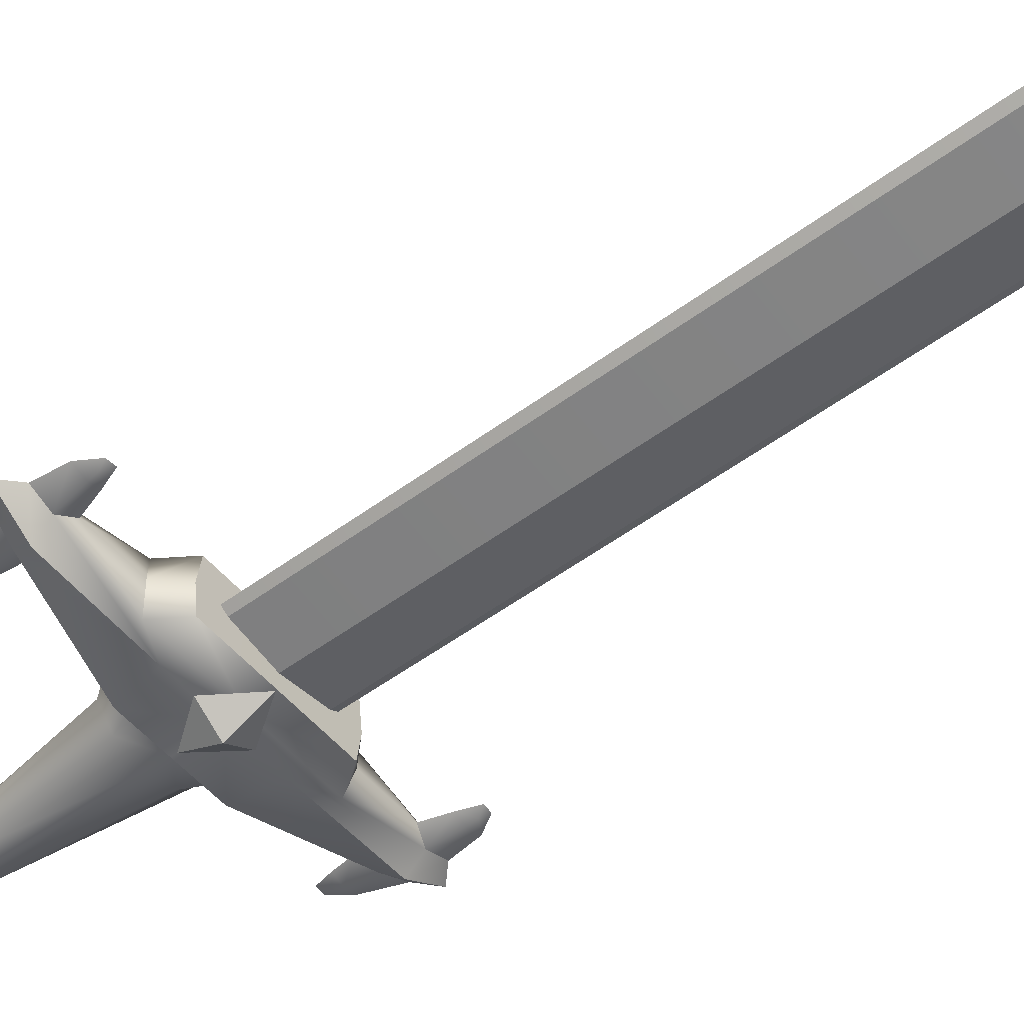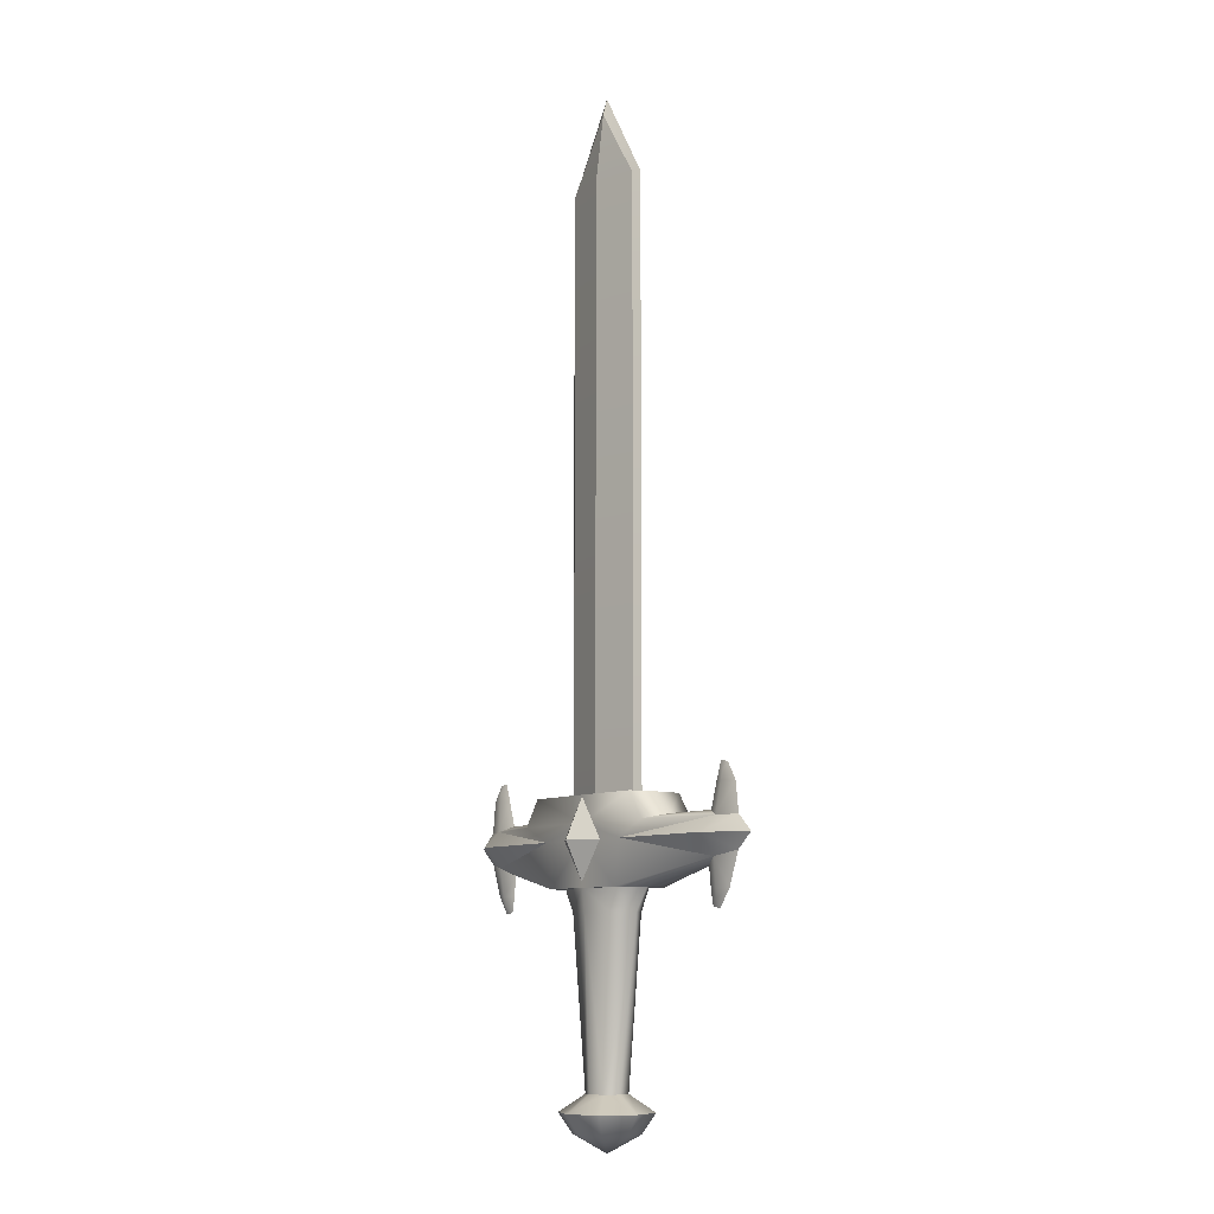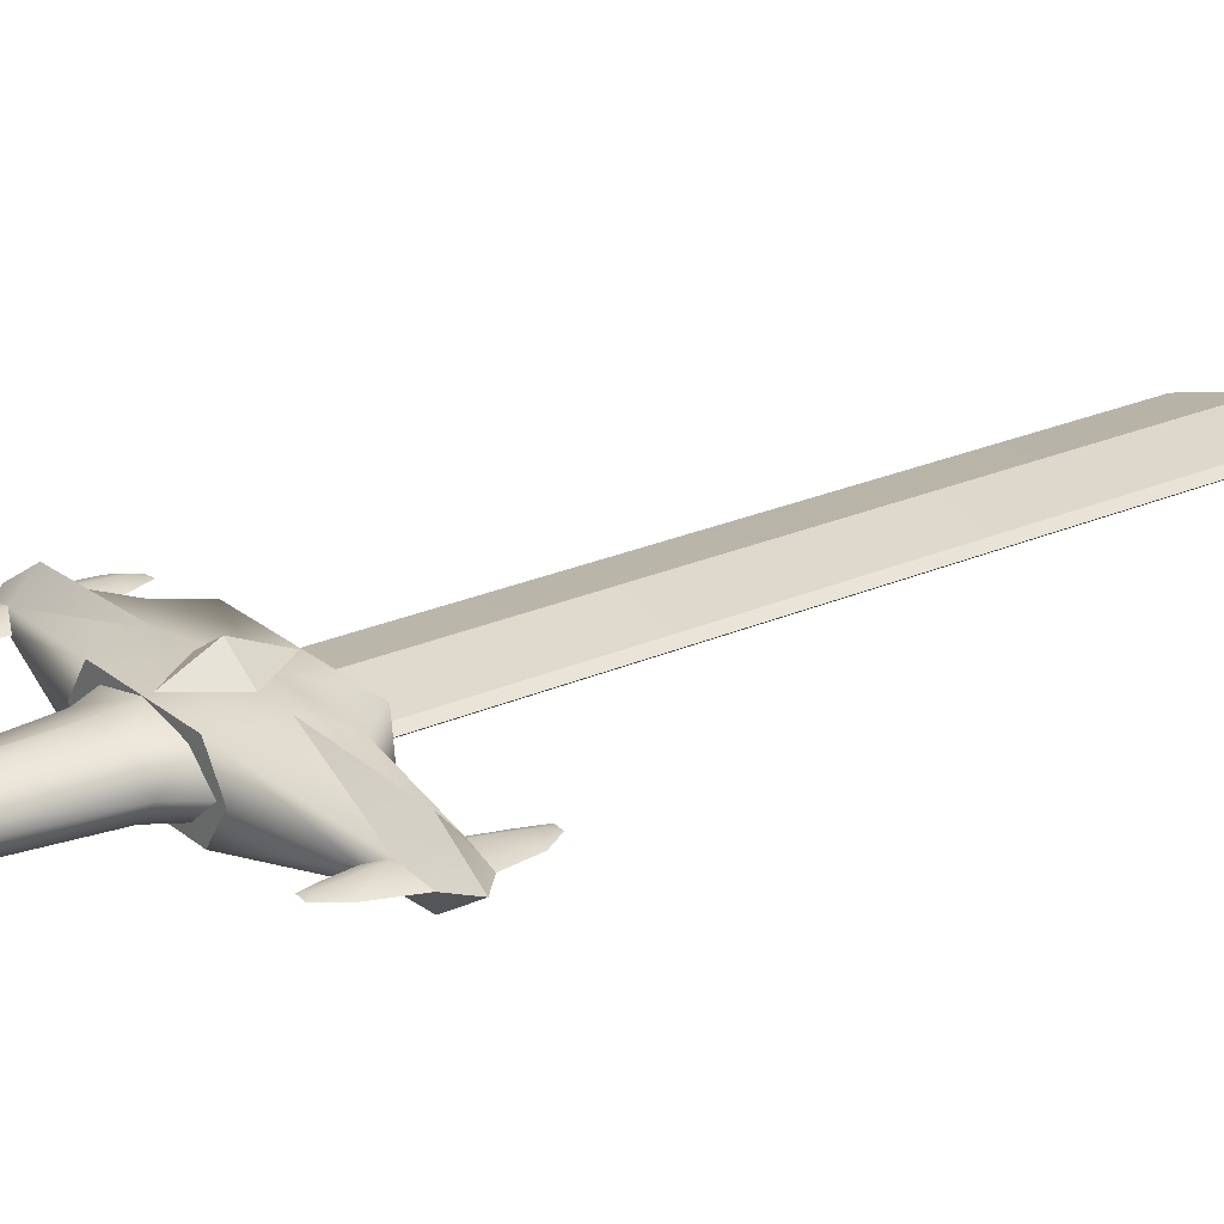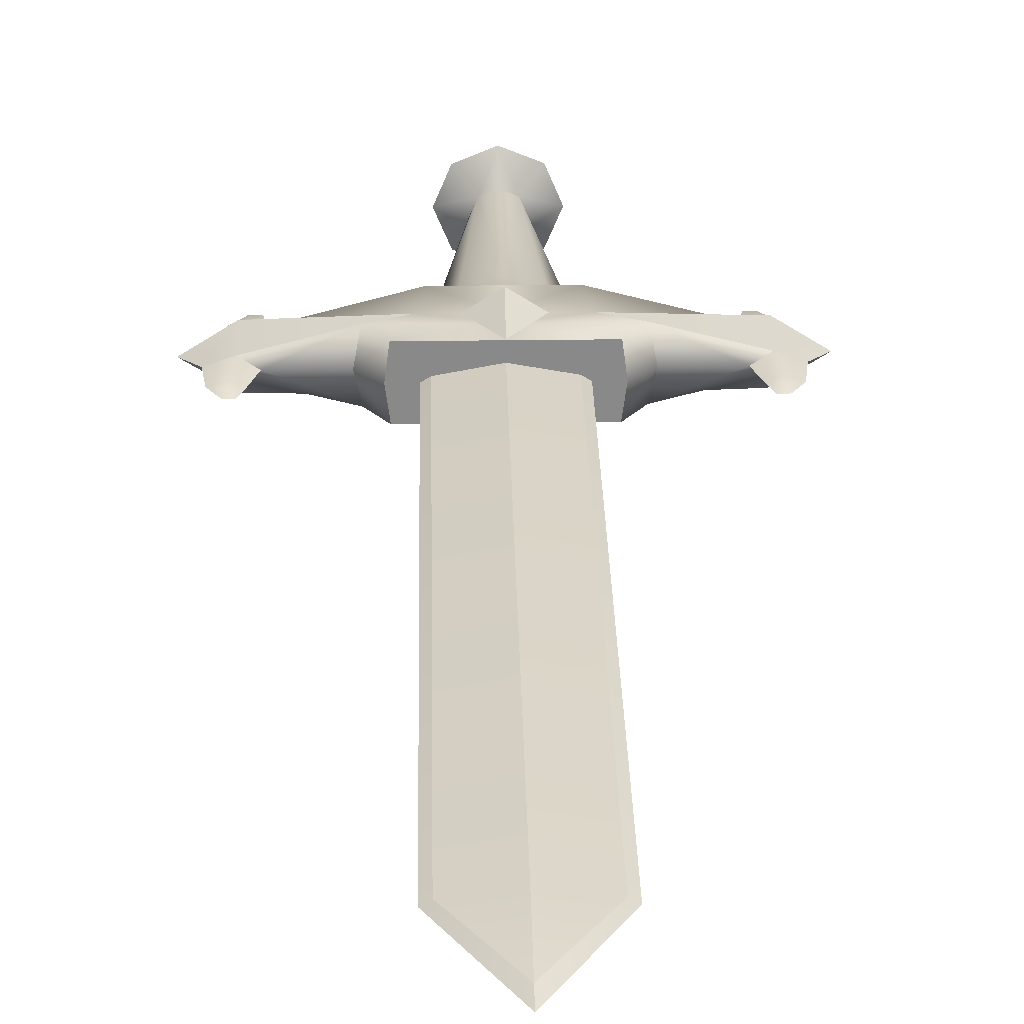
<metadata>
{"format":"obj","ext":"obj","renderer":"f3d","projection":"perspective","resolution":1024,"background":"white","views":[{"elev":-52.2,"azim":128.7,"up":"+Z"},{"elev":-9.0,"azim":53.6,"up":"+Y"},{"elev":23.9,"azim":53.3,"up":"+Z"},{"elev":27.1,"azim":178.8,"up":"+Z"}]}
</metadata>
<code>
g mesh_sword
v -6.348e-06 -1.144e-05 0.05414
v 0.03214 -1.144e-05 0.03313
v -6.348e-06 -0.04411 0.03313
v -6.348e-06 0.04685 0.03313
v 0.03214 -1.144e-05 0.03313
v -6.348e-06 -1.144e-05 0.05414
v -6.348e-06 -0.2852 0.05258
v -6.348e-06 -0.2659 0.02331
v 0.01649 -0.2659 0.01648
v 0.03718 -0.2852 0.03717
v -6.348e-06 -0.2852 0.05258
v 0.05258 -0.2852 6.348e-06
v 0.02332 -0.2659 6.348e-06
v -6.348e-06 -1.144e-05 -0.05415
v -6.348e-06 -0.04411 -0.03312
v 0.03214 -1.144e-05 -0.03312
v -6.348e-06 0.04685 -0.03312
v -6.348e-06 -1.144e-05 -0.05415
v 0.03214 -1.144e-05 -0.03312
v 0.01649 -0.2659 -0.01649
v -6.348e-06 -0.2659 -0.02332
v -6.348e-06 -0.2852 -0.05258
v -6.348e-06 -0.2852 -0.05258
v 0.03718 -0.2852 -0.03718
v 0.05258 -0.2852 6.348e-06
v 0.02332 -0.2659 6.348e-06
v -6.348e-06 -1.144e-05 0.05414
v -6.348e-06 -0.04411 0.03313
v -0.03214 -1.144e-05 0.03313
v -6.348e-06 0.04685 0.03313
v -6.348e-06 -1.144e-05 0.05414
v -0.03214 -1.144e-05 0.03313
v -0.01648 -0.2659 0.01648
v -6.348e-06 -0.2659 0.02331
v -6.348e-06 -0.2852 0.05258
v -6.348e-06 -0.2852 0.05258
v -0.03717 -0.2852 0.03717
v -0.05258 -0.2852 6.348e-06
v -0.02331 -0.2659 6.348e-06
v -6.348e-06 -1.144e-05 -0.05415
v -0.03214 -1.144e-05 -0.03312
v -6.348e-06 -0.04411 -0.03312
v -6.348e-06 0.04685 -0.03312
v -0.03214 -1.144e-05 -0.03312
v -6.348e-06 -1.144e-05 -0.05415
v -6.348e-06 -0.2852 -0.05258
v -6.348e-06 -0.2659 -0.02332
v -0.01648 -0.2659 -0.01649
v -0.03717 -0.2852 -0.03718
v -6.348e-06 -0.2852 -0.05258
v -0.05258 -0.2852 6.348e-06
v -0.02331 -0.2659 6.348e-06
v 0.05806 -0.05052 0.03313
v -6.348e-06 -0.05052 0.03313
v -6.348e-06 -1.144e-05 0.03313
v 0.06655 -1.144e-05 0.03313
v -6.348e-06 0.01812 0.03313
v 0.1926 -0.02337 0.009062
v 0.174 -0.03179 6.348e-06
v 0.08028 -0.05052 6.348e-06
v 0.1047 0.01812 0.03313
v 0.1962 0.01812 0.009062
v 0.1783 0.02431 6.348e-06
v 0.1112 0.02431 6.348e-06
v 0.08381 0.04843 0.03313
v -6.348e-06 0.04843 0.03313
v 0.1112 0.02431 6.348e-06
v 0.08813 0.04843 6.348e-06
v 0.06655 -1.144e-05 0.03313
v 0.1949 -1.144e-05 0.02929
v 0.2205 -0.01754 6.348e-06
v 0.2408 -1.144e-05 6.348e-06
v 0.08381 0.04843 0.03313
v -6.348e-06 0.04843 0.03313
v -6.348e-06 0.04843 6.348e-06
v 0.08813 0.04843 6.348e-06
v 0.1962 0.01812 0.009062
v 0.1783 0.02431 6.348e-06
v 0.187 0.05272 6.348e-06
v 0.2002 0.05272 0.00513
v 0.201 0.06347 0.003476
v 0.1944 0.07338 6.348e-06
v 0.2049 0.07218 6.348e-06
v 0.2172 0.05272 6.348e-06
v 0.2217 0.01812 6.348e-06
v 0.1926 -0.02337 0.009062
v 0.2205 -0.01754 6.348e-06
v 0.2064 -0.05507 6.348e-06
v 0.1908 -0.05509 0.00513
v 0.174 -0.03179 6.348e-06
v 0.1769 -0.05509 6.348e-06
v 0.1892 -0.06527 0.003476
v 0.1916 -0.07479 6.348e-06
v 0.1805 -0.07361 6.348e-06
v 0.1962 0.01812 0.009062
v 0.1949 -1.144e-05 0.02929
v 0.06655 -1.144e-05 0.03313
v 0.2217 0.01812 6.348e-06
v 0.2408 -1.144e-05 6.348e-06
v 0.05806 -0.05052 0.03313
v -6.348e-06 -0.05052 6.348e-06
v -6.348e-06 -0.05052 0.03313
v 0.08028 -0.05052 6.348e-06
v 0.05415 0.04847 0.005219
v -6.348e-06 0.04845 0.01536
v -6.348e-06 0.7355 0.01536
v 0.05415 0.7355 0.005219
v -6.348e-06 0.8184 0.005219
v 0.06235 0.7355 6.348e-06
v -6.348e-06 0.8184 0.005219
v -6.348e-06 0.8381 6.348e-06
v 0.05415 0.7355 0.005219
v 0.05415 0.04847 0.005219
v 0.06235 0.04845 6.348e-06
v 0.05235 -0.07594 6.348e-06
v 0.02332 -0.2659 6.348e-06
v 0.01649 -0.2659 0.01648
v 0.0328 -0.07594 0.02118
v -6.348e-06 -0.07596 0.02984
v -6.348e-06 -0.2659 0.02331
v -6.348e-06 -0.04936 0.03297
v 0.04472 -0.04933 0.02324
v 0.07149 -0.04933 6.348e-06
v 0.05235 -0.07594 6.348e-06
v 0.04472 -0.04933 -0.02325
v 0.0328 -0.07594 -0.02116
v -6.348e-06 -0.04936 -0.03298
v -6.348e-06 -0.07596 -0.02983
v 0.01649 -0.2659 -0.01649
v 0.02332 -0.2659 6.348e-06
v -6.348e-06 -0.2659 -0.02332
v -6.348e-06 -1.144e-05 -0.03314
v -6.348e-06 -0.05052 -0.03314
v 0.05806 -0.05052 -0.03314
v 0.06655 -1.144e-05 -0.03314
v -6.348e-06 0.01812 -0.03314
v 0.1926 -0.02337 -0.009067
v 0.174 -0.03179 6.348e-06
v 0.08028 -0.05052 6.348e-06
v 0.1949 -1.144e-05 -0.02929
v 0.2205 -0.01754 6.348e-06
v 0.2408 -1.144e-05 6.348e-06
v 0.1047 0.01812 -0.03314
v 0.1962 0.01812 -0.009067
v 0.1949 -1.144e-05 -0.02929
v 0.2217 0.01812 6.348e-06
v 0.2408 -1.144e-05 6.348e-06
v 0.1783 0.02431 6.348e-06
v 0.1112 0.02431 6.348e-06
v 0.08381 0.04843 -0.03314
v -6.348e-06 0.04843 -0.03314
v 0.1112 0.02431 6.348e-06
v 0.08813 0.04843 6.348e-06
v -6.348e-06 0.04843 6.348e-06
v -6.348e-06 0.04843 -0.03314
v 0.08381 0.04843 -0.03314
v 0.08813 0.04843 6.348e-06
v 0.187 0.05272 6.348e-06
v 0.1783 0.02431 6.348e-06
v 0.1962 0.01812 -0.009067
v 0.2002 0.05272 -0.005117
v 0.2172 0.05272 6.348e-06
v 0.2217 0.01812 6.348e-06
v 0.201 0.06347 -0.003481
v 0.1944 0.07338 6.348e-06
v 0.2049 0.07218 6.348e-06
v 0.2064 -0.05507 6.348e-06
v 0.2205 -0.01754 6.348e-06
v 0.1926 -0.02337 -0.009067
v 0.1908 -0.05509 -0.005135
v 0.174 -0.03179 6.348e-06
v 0.1769 -0.05509 6.348e-06
v 0.1892 -0.06527 -0.003481
v 0.1916 -0.07479 6.348e-06
v 0.1805 -0.07361 6.348e-06
v 0.08028 -0.05052 6.348e-06
v 0.05806 -0.05052 -0.03314
v -6.348e-06 -0.05052 6.348e-06
v -6.348e-06 -0.05052 -0.03314
v -6.348e-06 0.7355 -0.01535
v -6.348e-06 0.04845 -0.01535
v 0.05415 0.04847 -0.005224
v 0.05415 0.7355 -0.005224
v -6.348e-06 0.8184 -0.005224
v 0.05415 0.04847 -0.005224
v 0.06235 0.04845 6.348e-06
v 0.06235 0.7355 6.348e-06
v 0.05415 0.7355 -0.005224
v -6.348e-06 0.8184 -0.005224
v -6.348e-06 0.8381 6.348e-06
v -6.348e-06 0.8184 -0.005224
v -0.06235 0.7355 6.348e-06
v -0.05416 0.7355 -0.005224
v -0.05416 0.04847 -0.005224
v -0.06235 0.04845 6.348e-06
v -6.348e-06 -1.144e-05 0.03313
v -6.348e-06 -0.05052 0.03313
v -0.05806 -0.05052 0.03313
v -0.06654 -1.144e-05 0.03313
v -6.348e-06 0.01812 0.03313
v -0.1926 -0.02337 0.009062
v -0.174 -0.03179 6.348e-06
v -0.08028 -0.05052 6.348e-06
v -0.1047 0.01812 0.03313
v -0.1962 0.01812 0.009062
v -0.1783 0.02431 6.348e-06
v -0.1111 0.02431 6.348e-06
v -0.0838 0.04843 0.03313
v -6.348e-06 0.04843 0.03313
v -0.1111 0.02431 6.348e-06
v -0.08812 0.04843 6.348e-06
v -0.06654 -1.144e-05 0.03313
v -0.1949 -1.144e-05 0.02929
v -0.2205 -0.01754 6.348e-06
v -0.2408 -1.144e-05 6.348e-06
v -6.348e-06 0.04843 6.348e-06
v -6.348e-06 0.04843 0.03313
v -0.0838 0.04843 0.03313
v -0.08812 0.04843 6.348e-06
v -0.187 0.05272 6.348e-06
v -0.1783 0.02431 6.348e-06
v -0.1962 0.01812 0.009062
v -0.2002 0.05272 0.00513
v -0.2172 0.05272 6.348e-06
v -0.2217 0.01812 6.348e-06
v -0.201 0.06347 0.003476
v -0.1944 0.07338 6.348e-06
v -0.2049 0.07218 6.348e-06
v -0.2064 -0.05507 6.348e-06
v -0.2205 -0.01754 6.348e-06
v -0.1926 -0.02337 0.009062
v -0.1908 -0.05509 0.00513
v -0.174 -0.03179 6.348e-06
v -0.1768 -0.05509 6.348e-06
v -0.1892 -0.06527 0.003476
v -0.1916 -0.07479 6.348e-06
v -0.1805 -0.07361 6.348e-06
v -0.1962 0.01812 0.009062
v -0.06654 -1.144e-05 0.03313
v -0.1949 -1.144e-05 0.02929
v -0.2217 0.01812 6.348e-06
v -0.2408 -1.144e-05 6.348e-06
v -0.08028 -0.05052 6.348e-06
v -0.05806 -0.05052 0.03313
v -6.348e-06 -0.05052 6.348e-06
v -6.348e-06 -0.05052 0.03313
v -6.348e-06 0.7355 0.01536
v -6.348e-06 0.04845 0.01536
v -0.05416 0.04847 0.005219
v -0.05416 0.7355 0.005219
v -6.348e-06 0.8184 0.005219
v -6.348e-06 0.8381 6.348e-06
v -6.348e-06 0.8184 0.005219
v -0.06235 0.7355 6.348e-06
v -0.05416 0.7355 0.005219
v -0.05416 0.04847 0.005219
v -0.06235 0.04845 6.348e-06
v -0.01648 -0.2659 0.01648
v -0.02331 -0.2659 6.348e-06
v -0.05235 -0.07594 6.348e-06
v -0.03281 -0.07594 0.02118
v -6.348e-06 -0.07596 0.02984
v -6.348e-06 -0.2659 0.02331
v -6.348e-06 -0.04936 0.03297
v -0.04471 -0.04933 0.02324
v -0.07149 -0.04933 6.348e-06
v -0.04471 -0.04933 -0.02325
v -0.05235 -0.07594 6.348e-06
v -0.03281 -0.07594 -0.02116
v -6.348e-06 -0.04936 -0.03298
v -6.348e-06 -0.07596 -0.02983
v -0.01648 -0.2659 -0.01649
v -0.02331 -0.2659 6.348e-06
v -6.348e-06 -0.2659 -0.02332
v -0.05806 -0.05052 -0.03314
v -6.348e-06 -0.05052 -0.03314
v -6.348e-06 -1.144e-05 -0.03314
v -0.06654 -1.144e-05 -0.03314
v -6.348e-06 0.01812 -0.03314
v -0.1926 -0.02337 -0.009067
v -0.174 -0.03179 6.348e-06
v -0.08028 -0.05052 6.348e-06
v -0.1949 -1.144e-05 -0.02929
v -0.2205 -0.01754 6.348e-06
v -0.2408 -1.144e-05 6.348e-06
v -0.1047 0.01812 -0.03314
v -0.0838 0.04843 -0.03314
v -6.348e-06 0.04843 -0.03314
v -0.1111 0.02431 6.348e-06
v -0.08812 0.04843 6.348e-06
v -0.1962 0.01812 -0.009067
v -0.1949 -1.144e-05 -0.02929
v -0.1783 0.02431 6.348e-06
v -0.1111 0.02431 6.348e-06
v -0.2217 0.01812 6.348e-06
v -0.2408 -1.144e-05 6.348e-06
v -6.348e-06 0.04843 6.348e-06
v -0.08812 0.04843 6.348e-06
v -0.0838 0.04843 -0.03314
v -6.348e-06 0.04843 -0.03314
v -0.1962 0.01812 -0.009067
v -0.1783 0.02431 6.348e-06
v -0.187 0.05272 6.348e-06
v -0.2002 0.05272 -0.005117
v -0.201 0.06347 -0.003481
v -0.1944 0.07338 6.348e-06
v -0.2049 0.07218 6.348e-06
v -0.2172 0.05272 6.348e-06
v -0.2217 0.01812 6.348e-06
v -0.1926 -0.02337 -0.009067
v -0.2205 -0.01754 6.348e-06
v -0.2064 -0.05507 6.348e-06
v -0.1908 -0.05509 -0.005135
v -0.174 -0.03179 6.348e-06
v -0.1768 -0.05509 6.348e-06
v -0.1892 -0.06527 -0.003481
v -0.1916 -0.07479 6.348e-06
v -0.1805 -0.07361 6.348e-06
v -6.348e-06 -0.05052 6.348e-06
v -0.05806 -0.05052 -0.03314
v -0.08028 -0.05052 6.348e-06
v -6.348e-06 -0.05052 -0.03314
v -0.05416 0.04847 -0.005224
v -6.348e-06 0.04845 -0.01535
v -6.348e-06 0.7355 -0.01535
v -0.05416 0.7355 -0.005224
v -6.348e-06 0.8184 -0.005224
v -6.348e-06 -0.3074 0.03717
v 0.02629 -0.3074 0.02628
v -6.348e-06 -0.3278 6.348e-06
v -6.348e-06 -0.2852 0.05258
v 0.03718 -0.3074 6.348e-06
v 0.03718 -0.2852 0.03717
v 0.05258 -0.2852 6.348e-06
v -6.348e-06 -0.3074 -0.03718
v -6.348e-06 -0.3278 6.348e-06
v 0.02629 -0.3074 -0.02629
v -6.348e-06 -0.2852 -0.05258
v 0.03718 -0.3074 6.348e-06
v 0.03718 -0.2852 -0.03718
v 0.05258 -0.2852 6.348e-06
v -0.02628 -0.3074 0.02628
v -6.348e-06 -0.3278 6.348e-06
v -0.03717 -0.3074 6.348e-06
v -6.348e-06 -0.3074 0.03717
v -0.05258 -0.2852 6.348e-06
v -6.348e-06 -0.2852 0.05258
v -0.03717 -0.2852 0.03717
v -6.348e-06 -0.2852 -0.05258
v -0.03717 -0.2852 -0.03718
v -0.02628 -0.3074 -0.02629
v -6.348e-06 -0.3074 -0.03718
v -0.05258 -0.2852 6.348e-06
v -6.348e-06 -0.3278 6.348e-06
v -0.03717 -0.3074 6.348e-06
g mesh_sword_0
f 3 2 1
f 6 5 4
f 9 8 7
f 11 10 9
f 10 12 9
f 12 13 9
f 16 15 14
f 19 18 17
f 22 21 20
f 20 24 23
f 24 20 25
f 20 26 25
f 29 28 27
f 32 31 30
f 35 34 33
f 33 37 36
f 38 37 33
f 38 33 39
f 42 41 40
f 45 44 43
f 48 47 46
f 50 49 48
f 48 49 51
f 51 52 48
f 55 54 53
f 53 56 55
f 57 55 56
f 58 56 53
f 53 59 58
f 53 60 59
f 57 56 61
f 56 62 61
f 61 62 63
f 63 64 61
f 61 65 57
f 66 57 65
f 61 67 65
f 67 68 65
f 58 70 69
f 70 58 71
f 71 72 70
f 75 74 73
f 73 76 75
f 79 78 77
f 77 80 79
f 79 80 81
f 81 82 79
f 81 83 82
f 84 83 81
f 81 80 84
f 80 77 84
f 85 84 77
f 88 87 86
f 86 89 88
f 89 86 90
f 90 91 89
f 88 89 92
f 92 89 91
f 88 92 93
f 91 94 92
f 94 93 92
f 97 96 95
f 96 98 95
f 96 99 98
f 102 101 100
f 101 103 100
f 106 105 104
f 104 107 106
f 107 108 106
f 111 110 109
f 110 112 109
f 109 112 113
f 113 114 109
f 117 116 115
f 115 118 117
f 117 118 119
f 119 120 117
f 121 119 118
f 118 122 121
f 122 118 115
f 115 123 122
f 125 123 124
f 124 126 125
f 127 125 126
f 126 128 127
f 129 126 124
f 128 126 129
f 130 129 124
f 129 131 128
f 134 133 132
f 132 135 134
f 135 132 136
f 135 137 134
f 137 138 134
f 138 139 134
f 140 137 135
f 141 137 140
f 140 142 141
f 136 143 135
f 144 135 143
f 145 135 144
f 145 144 146
f 146 147 145
f 148 144 143
f 143 149 148
f 136 150 143
f 150 136 151
f 143 150 152
f 152 150 153
f 156 155 154
f 154 157 156
f 160 159 158
f 158 161 160
f 161 162 160
f 160 162 163
f 158 164 161
f 162 161 164
f 165 164 158
f 164 166 162
f 166 164 165
f 169 168 167
f 167 170 169
f 171 169 170
f 170 172 171
f 173 170 167
f 172 170 173
f 174 173 167
f 173 175 172
f 174 175 173
f 178 177 176
f 178 179 177
f 182 181 180
f 180 183 182
f 184 183 180
f 187 186 185
f 185 188 187
f 187 188 189
f 187 189 190
f 192 190 191
f 191 193 192
f 192 193 194
f 194 195 192
f 198 197 196
f 196 199 198
f 199 196 200
f 199 201 198
f 198 201 202
f 202 203 198
f 200 204 199
f 205 199 204
f 206 205 204
f 204 207 206
f 208 204 200
f 200 209 208
f 210 204 208
f 208 211 210
f 213 201 212
f 214 201 213
f 213 215 214
f 218 217 216
f 216 219 218
f 222 221 220
f 220 223 222
f 222 223 224
f 224 225 222
f 226 223 220
f 224 223 226
f 227 226 220
f 226 228 224
f 228 226 227
f 231 230 229
f 229 232 231
f 233 231 232
f 232 234 233
f 229 235 232
f 234 232 235
f 229 236 235
f 235 237 234
f 236 237 235
f 240 239 238
f 240 238 241
f 241 242 240
f 245 244 243
f 244 245 246
f 249 248 247
f 247 250 249
f 251 250 247
f 254 253 252
f 254 255 253
f 256 255 254
f 254 257 256
f 260 259 258
f 261 260 258
f 262 261 258
f 258 263 262
f 261 262 264
f 264 265 261
f 260 261 265
f 265 266 260
f 268 266 267
f 267 269 268
f 269 267 270
f 270 271 269
f 272 268 269
f 272 269 271
f 268 272 273
f 271 274 272
f 277 276 275
f 275 278 277
f 279 277 278
f 280 278 275
f 275 281 280
f 275 282 281
f 280 283 278
f 283 280 284
f 284 285 283
f 278 286 279
f 279 286 287
f 287 288 279
f 287 286 289
f 287 289 290
f 278 291 286
f 278 292 291
f 286 291 293
f 293 294 286
f 295 291 292
f 296 295 292
f 299 298 297
f 297 300 299
f 303 302 301
f 301 304 303
f 303 304 305
f 303 305 306
f 305 307 306
f 308 307 305
f 305 304 308
f 308 304 301
f 308 301 309
f 312 311 310
f 310 313 312
f 313 310 314
f 314 315 313
f 312 313 316
f 316 313 315
f 316 317 312
f 315 318 316
f 318 317 316
f 321 320 319
f 320 322 319
f 325 324 323
f 323 326 325
f 326 327 325
f 330 329 328
f 328 329 331
f 330 332 329
f 331 329 333
f 329 332 334
f 334 333 329
f 337 336 335
f 335 338 337
f 339 336 337
f 340 337 338
f 341 339 337
f 337 340 341
f 344 343 342
f 342 343 345
f 346 344 342
f 342 345 347
f 342 348 346
f 347 348 342
f 351 350 349
f 349 352 351
f 353 350 351
f 354 351 352
f 351 355 353
f 354 355 351

</code>
